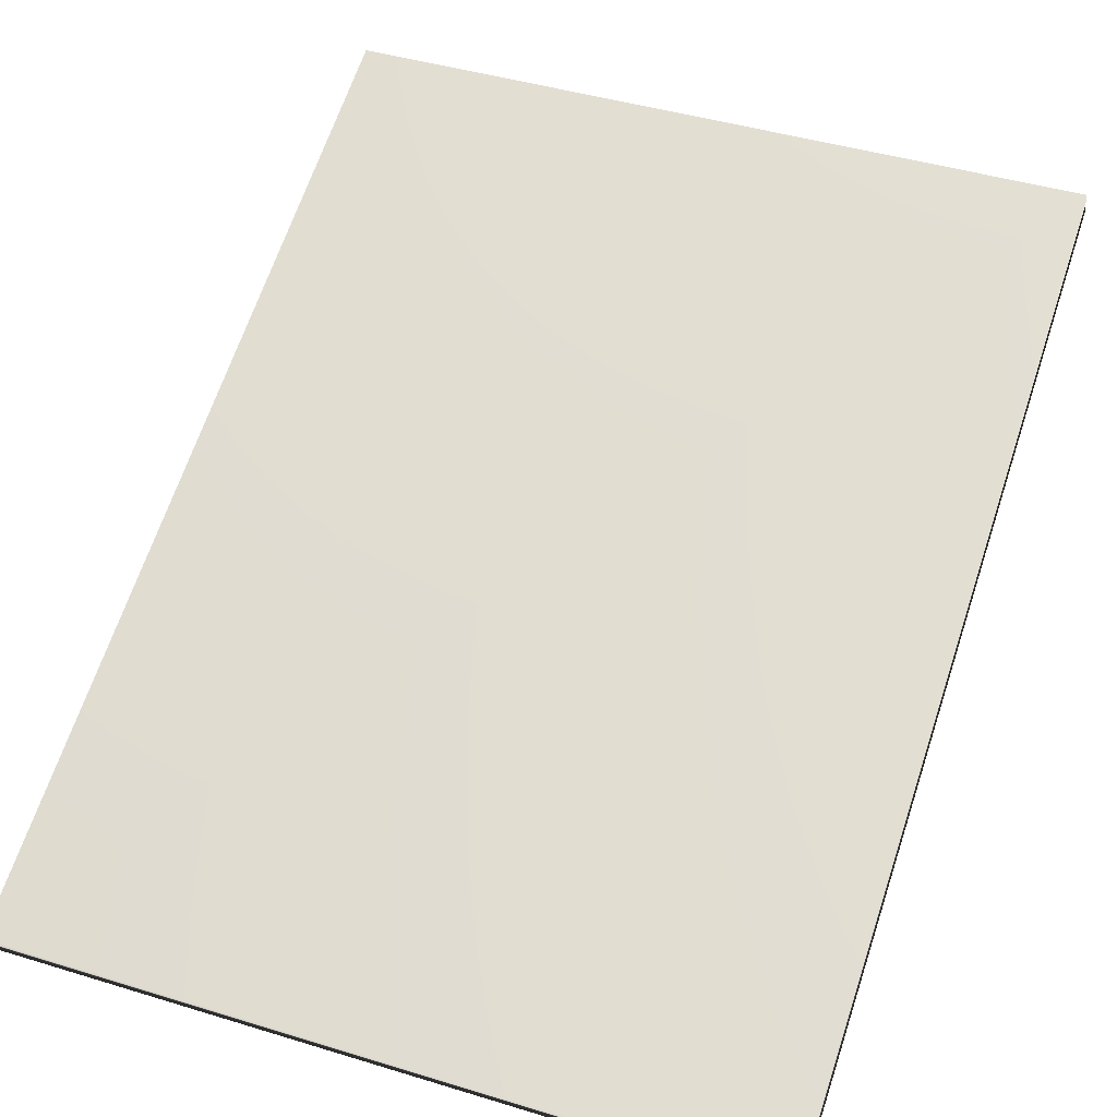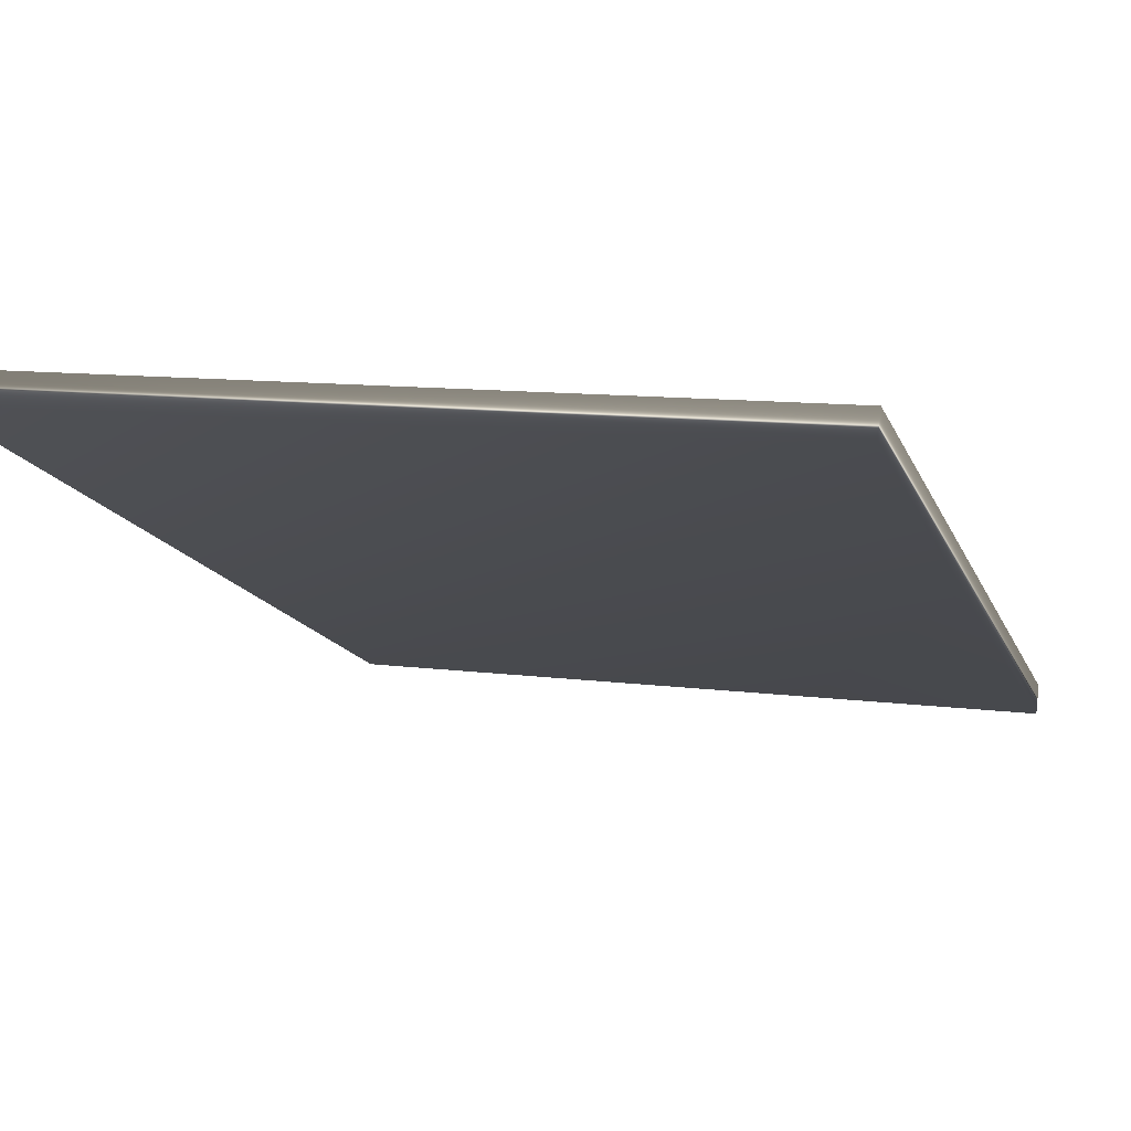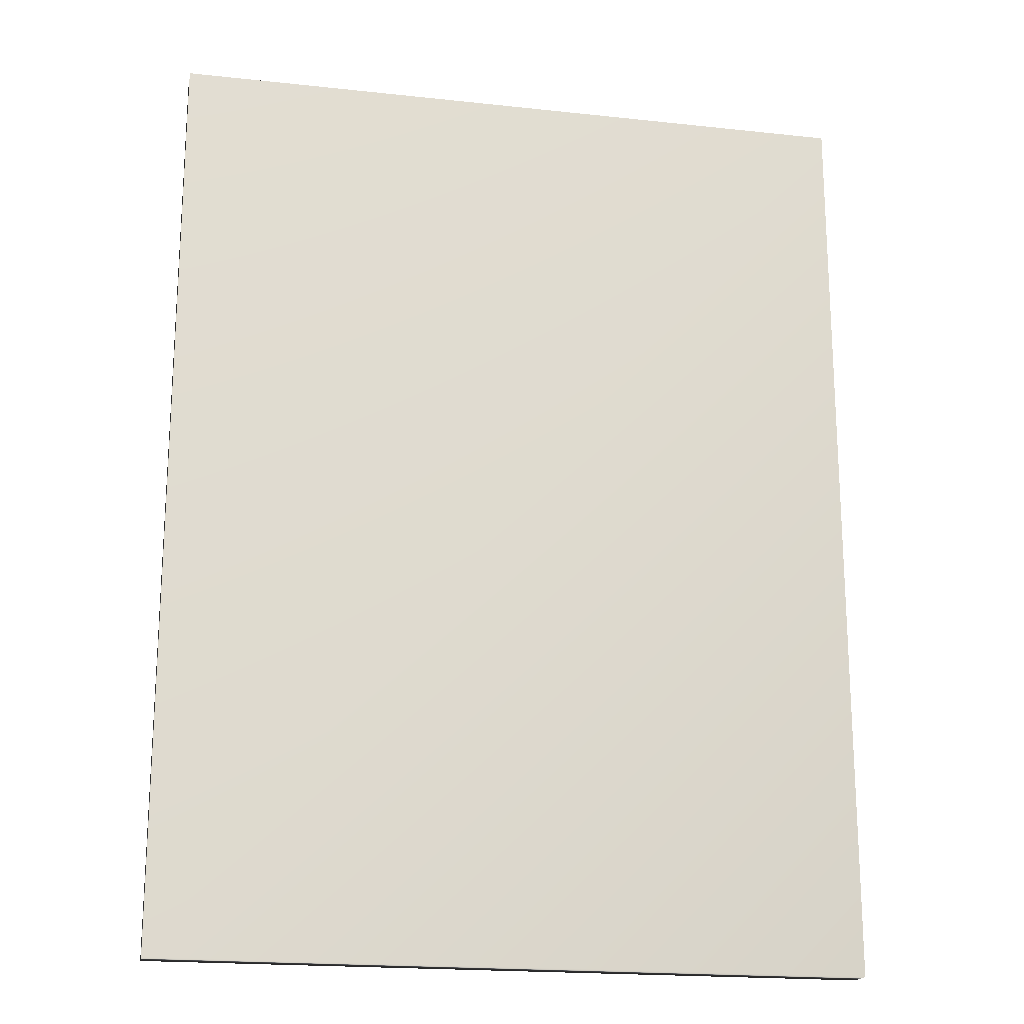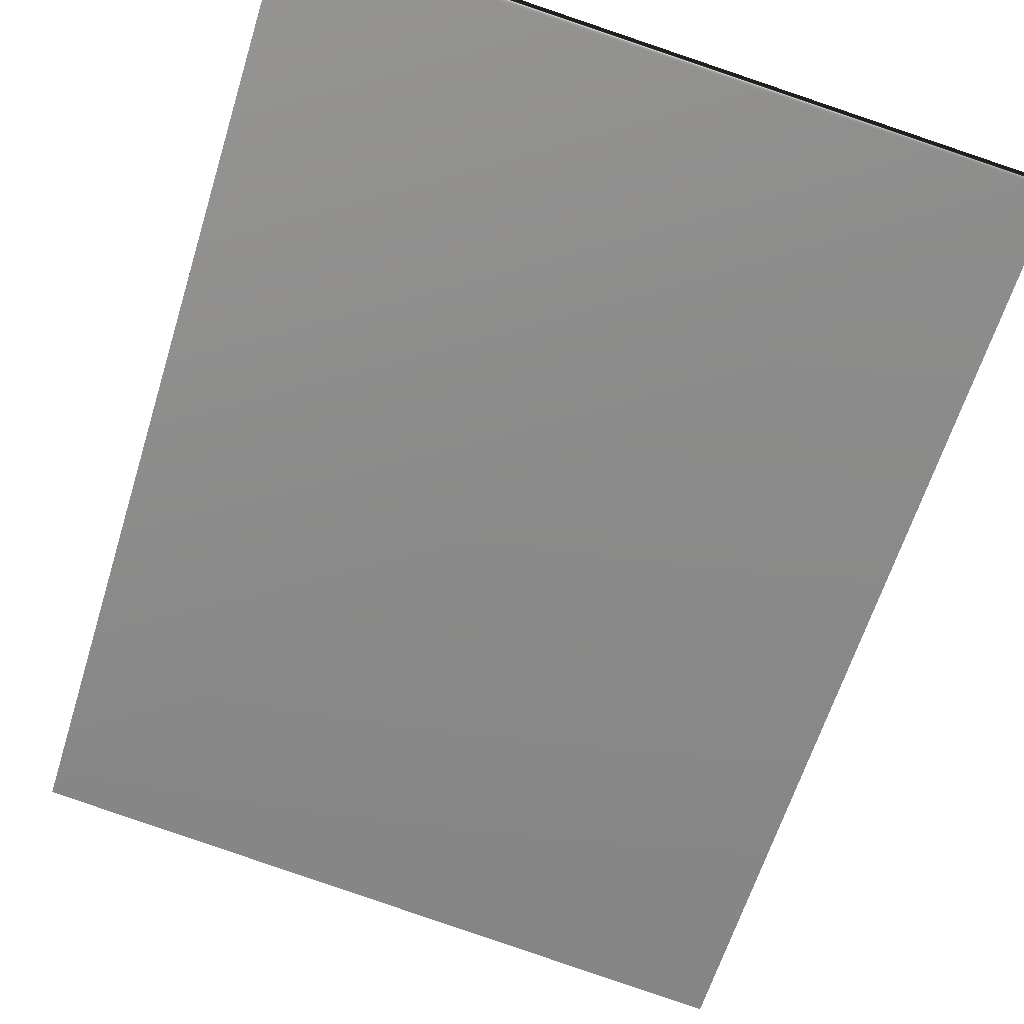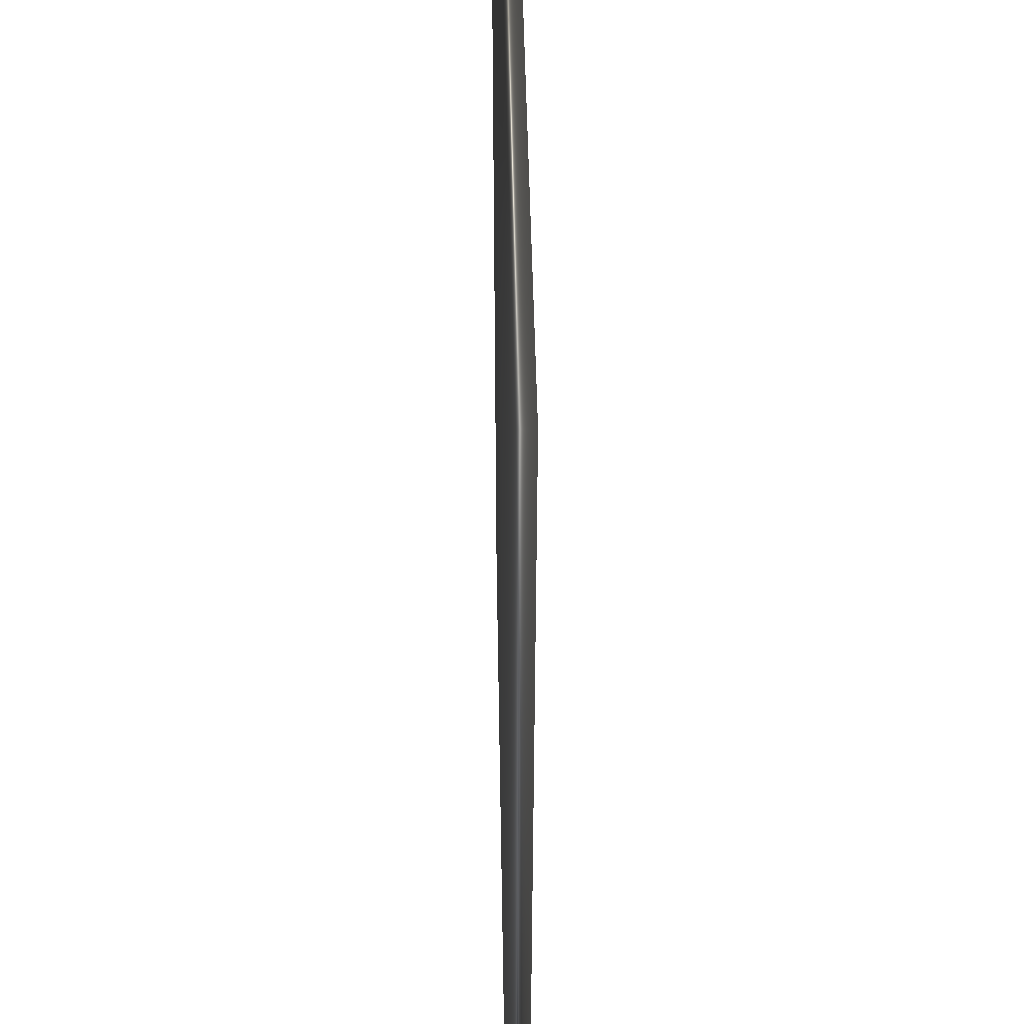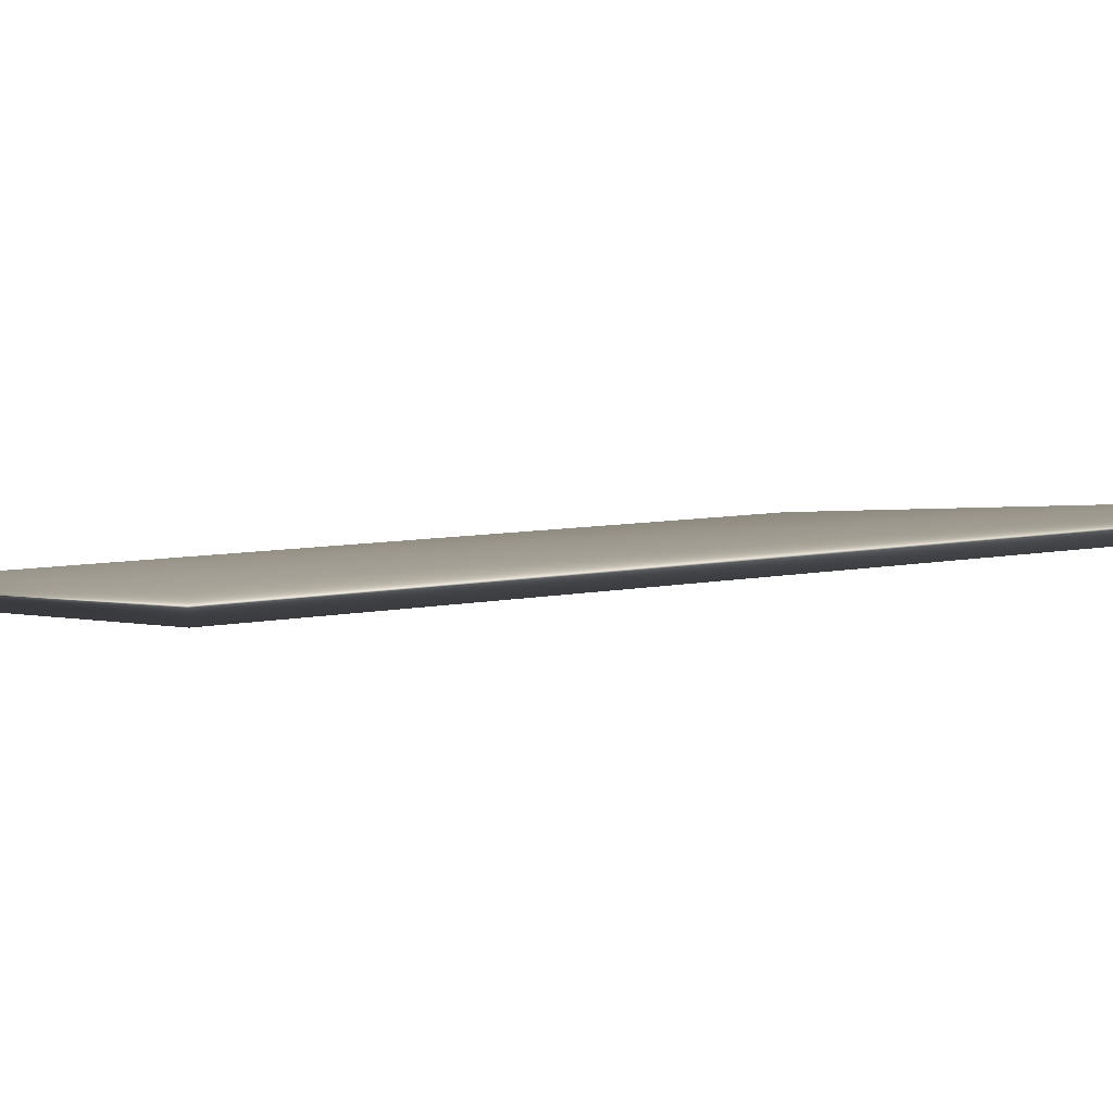
<metadata>
{"format":"obj","ext":"obj","renderer":"f3d","projection":"perspective","resolution":1024,"background":"white","views":[{"elev":66.3,"azim":-161.6,"up":"+Z"},{"elev":-14.5,"azim":16.2,"up":"+Z"},{"elev":-19.3,"azim":-4.0,"up":"+Y"},{"elev":-62.8,"azim":-17.2,"up":"+Z"},{"elev":46.6,"azim":96.6,"up":"+Y"},{"elev":8.7,"azim":-117.9,"up":"+Z"}]}
</metadata>
<code>
v -59.13 3.083 108.4
v -59.13 0.3333 108.4
v -59.12 3.083 108.5
v -59.12 0.3333 108.5
v -57.05 0.3333 108.2
v -57.05 3.083 108.2
v -57.06 3.083 108.1
v -57.06 0.3333 108.1
f 1 2 3
f 3 2 4
f 5 6 4
f 4 6 3
f 7 1 6
f 6 1 3
f 8 5 2
f 2 5 4
f 2 1 8
f 8 1 7
f 8 7 5
f 5 7 6

</code>
